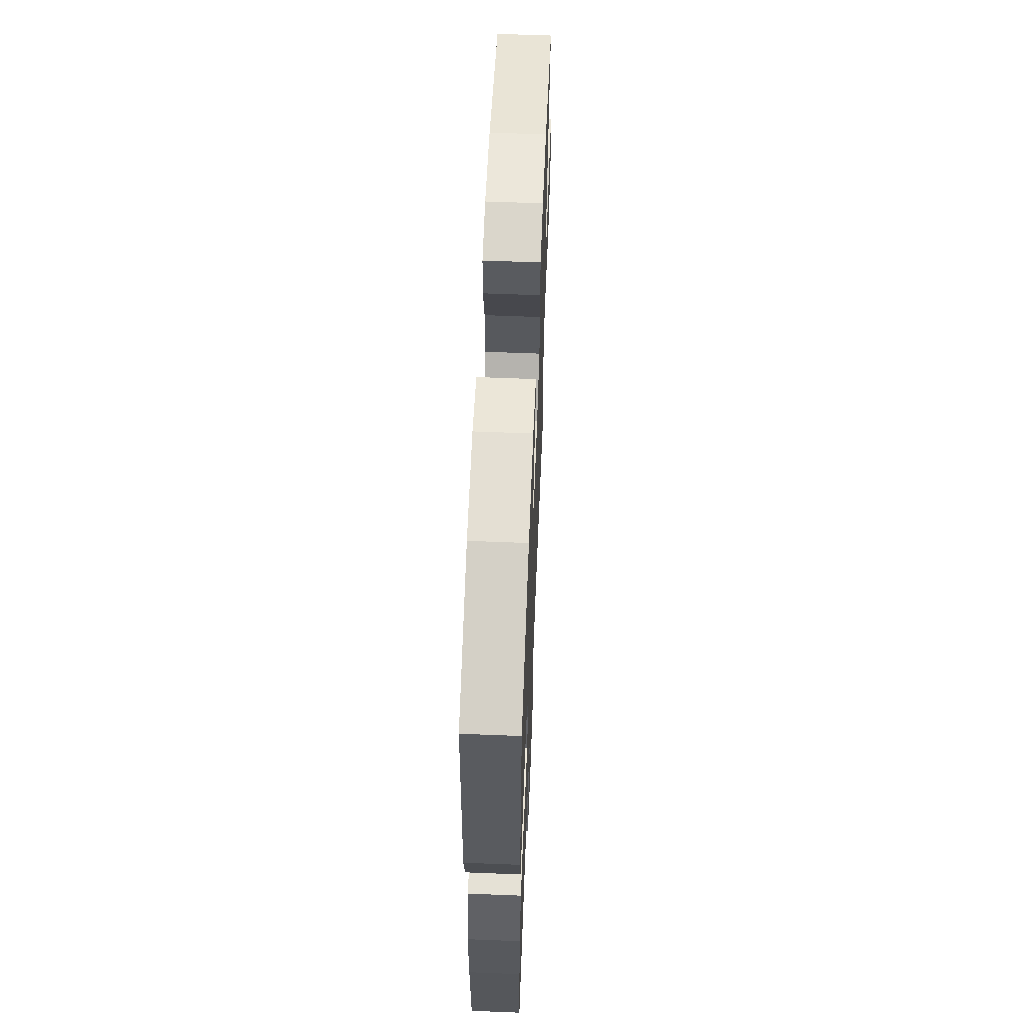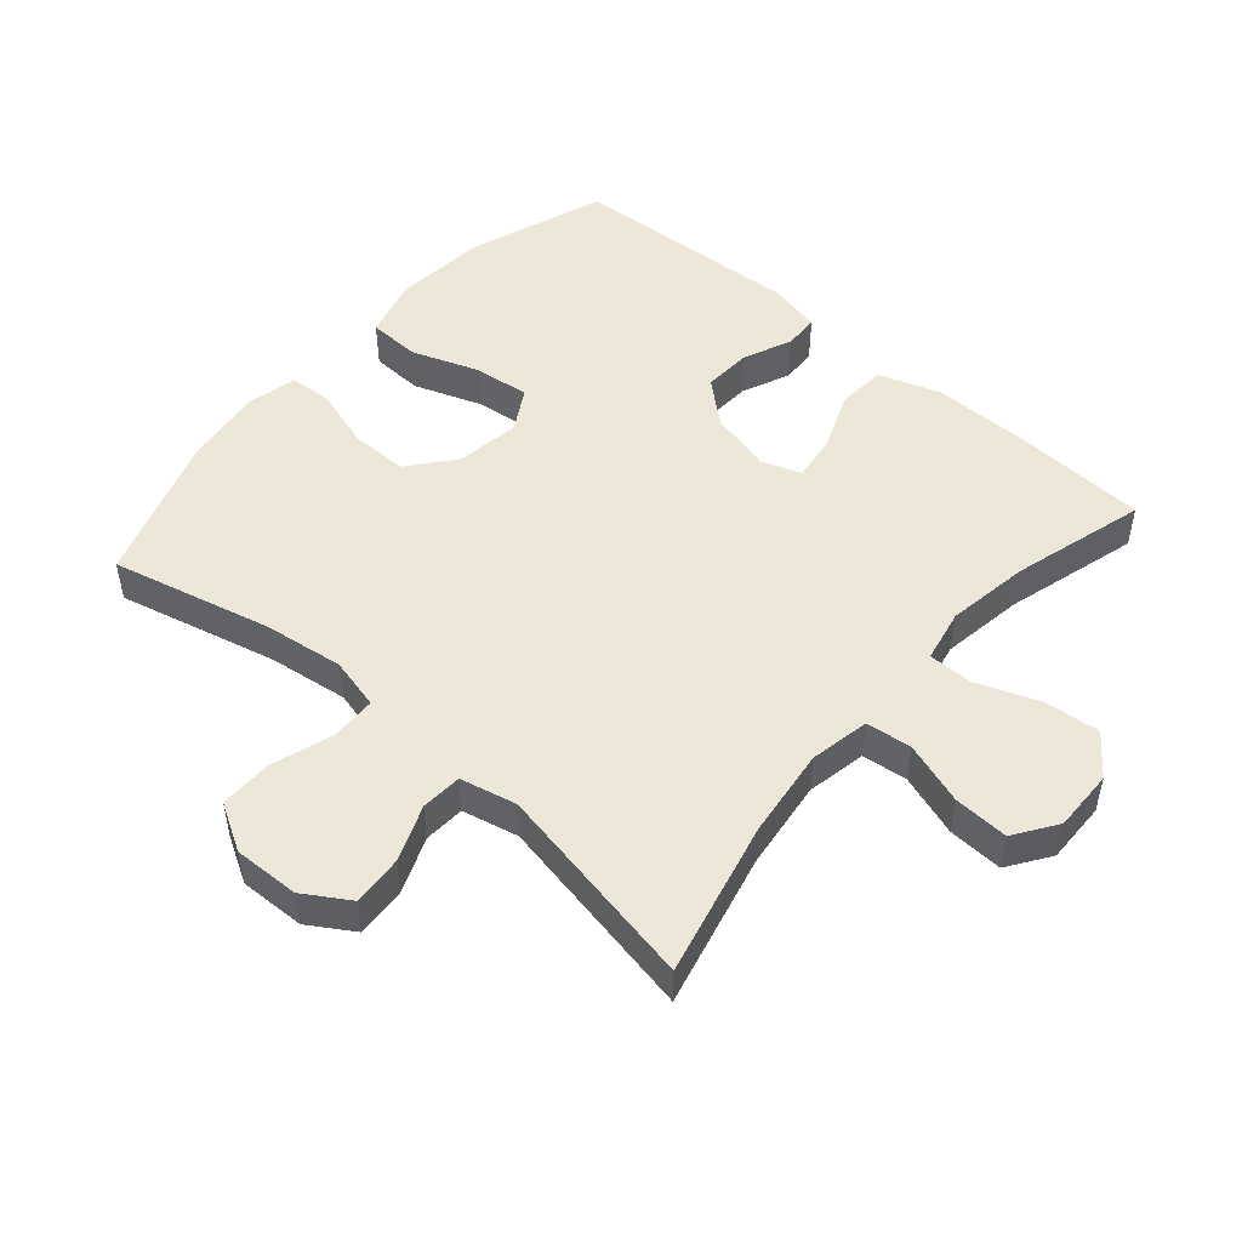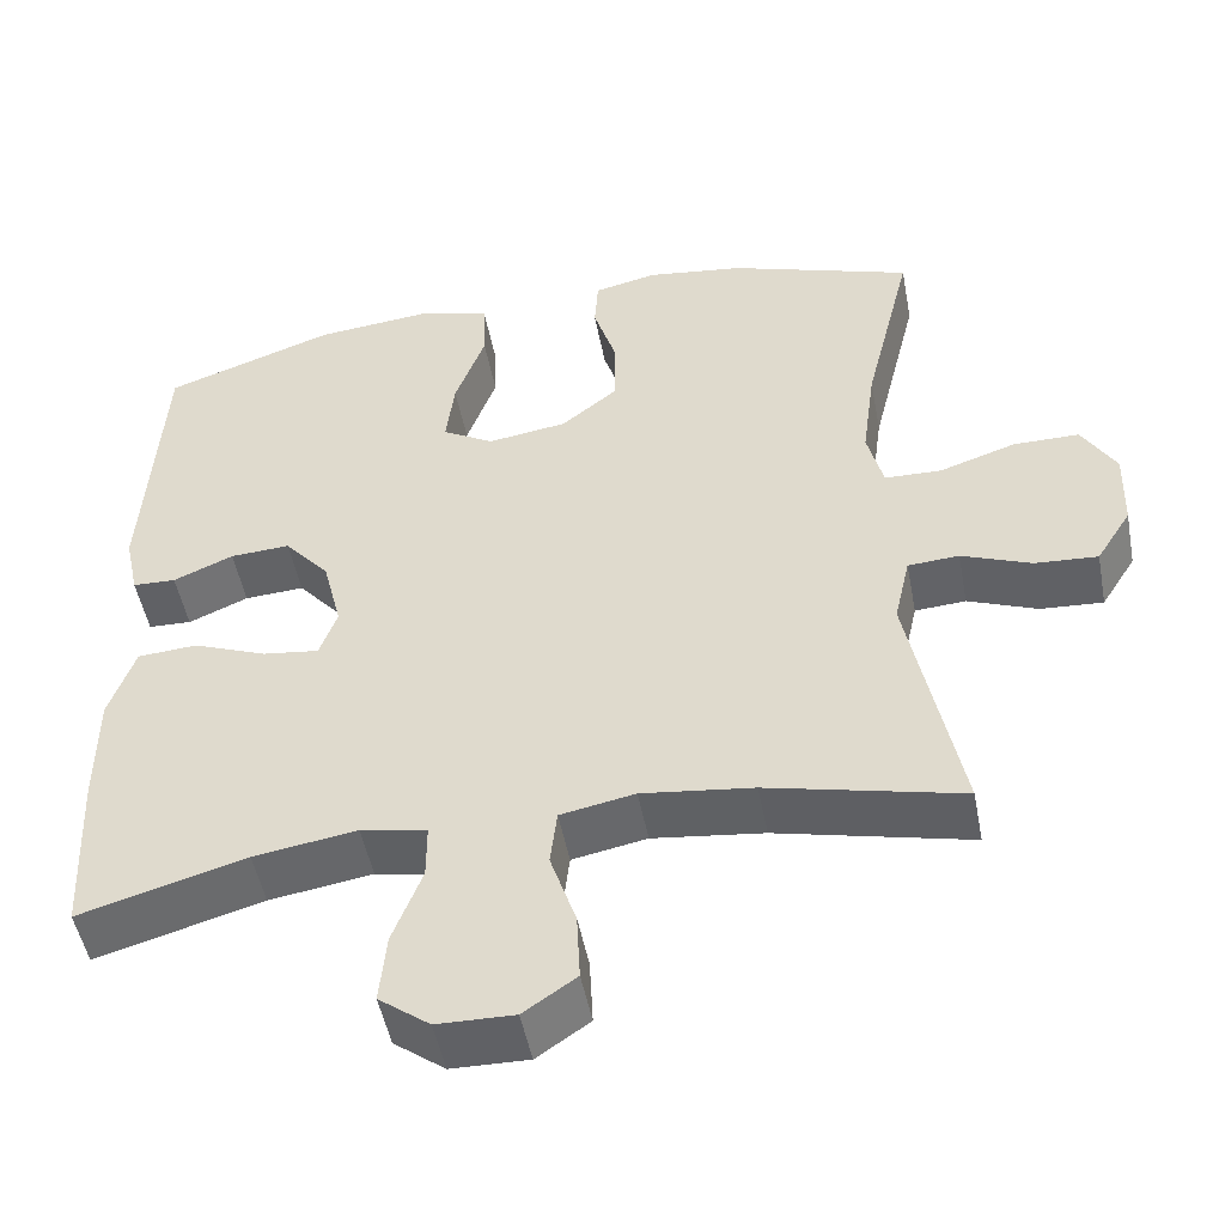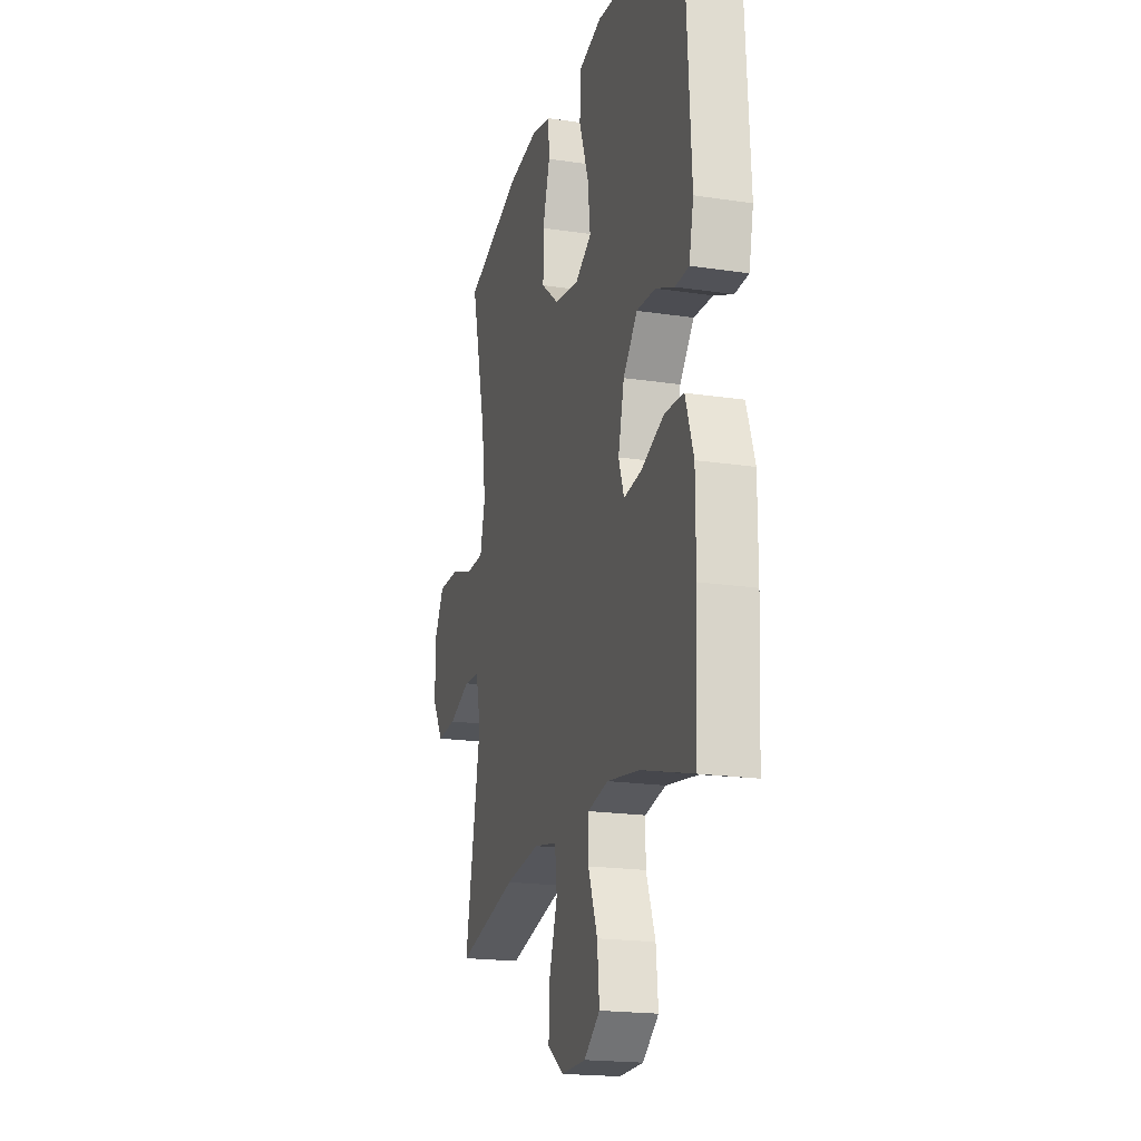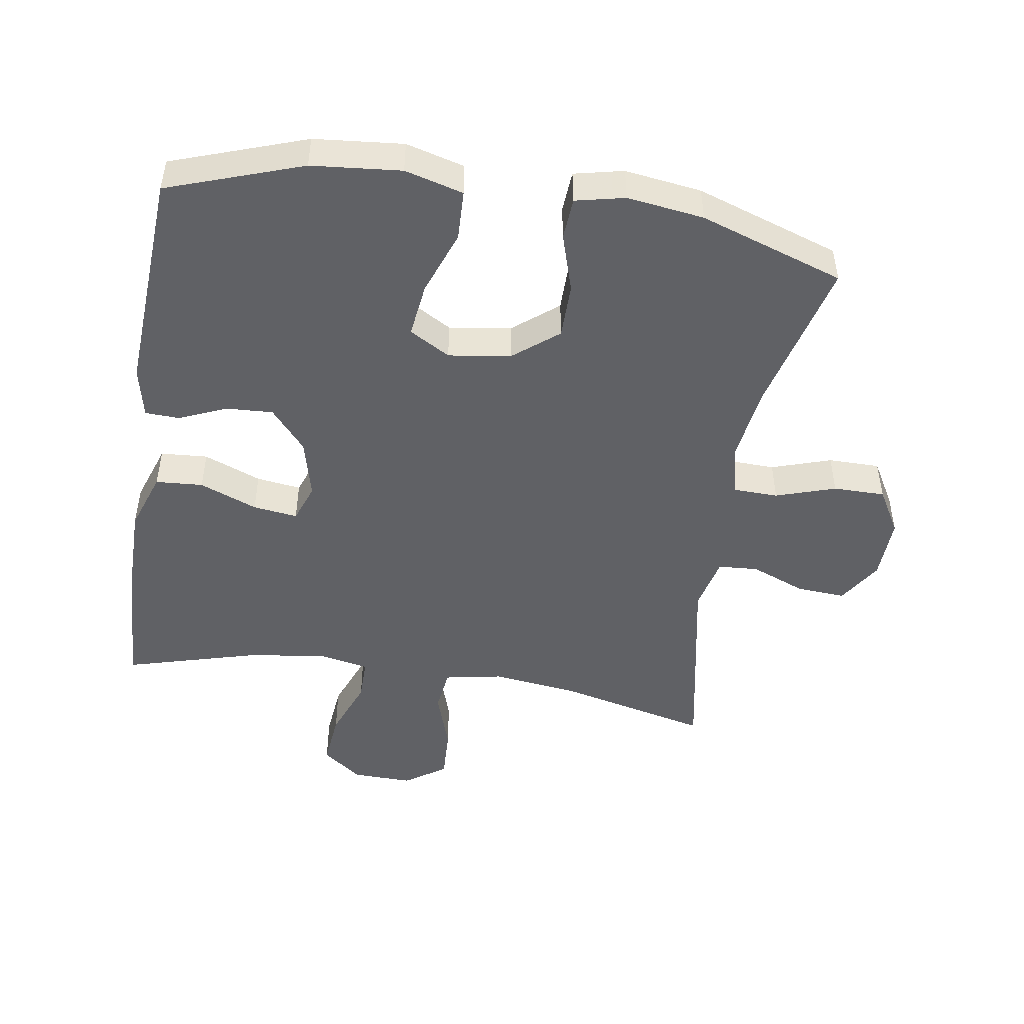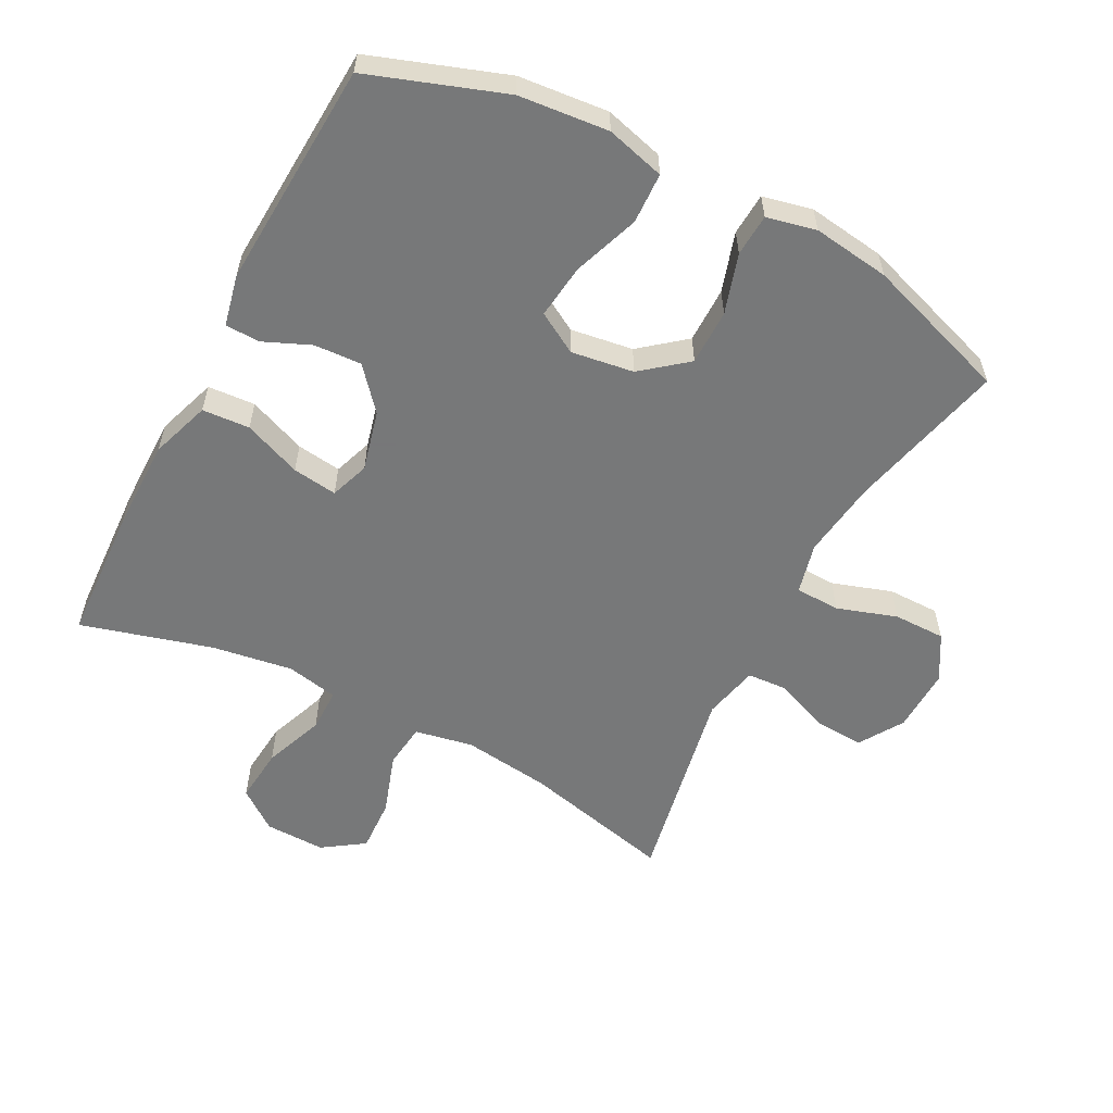
<metadata>
{"format":"obj","ext":"obj","renderer":"f3d","projection":"perspective","resolution":1024,"background":"white","views":[{"elev":60.9,"azim":-87.7,"up":"+Z"},{"elev":49.8,"azim":130.9,"up":"+Y"},{"elev":-50.0,"azim":10.8,"up":"+Z"},{"elev":-19.4,"azim":-105.8,"up":"+Z"},{"elev":-47.7,"azim":-9.1,"up":"+Y"},{"elev":-57.3,"azim":-27.6,"up":"+Y"}]}
</metadata>
<code>
v 0.5 0.07 -0.5
v 0.269 0.07 -0.445
v 0.136 0.07 -0.428
v 0.047 0.07 -0.445
v 0.039 0.07 -0.513
v 0.07 0.07 -0.606
v 0.074 0.07 -0.688
v 0.011 0.07 -0.731
v -0.081 0.07 -0.729
v -0.142 0.07 -0.683
v -0.134 0.07 -0.599
v -0.099 0.07 -0.507
v -0.099 0.07 -0.441
v -0.178 0.07 -0.425
v -0.301 0.07 -0.444
v -0.5 0.07 -0.5
v -0.51 0.07 -0.294
v -0.51 0.07 -0.156
v -0.479 0.07 -0.065
v -0.407 0.07 -0.06
v -0.319 0.07 -0.095
v -0.251 0.07 -0.104
v -0.23 0.07 -0.045
v -0.253 0.07 0.047
v -0.307 0.07 0.11
v -0.379 0.07 0.106
v -0.451 0.07 0.075
v -0.503 0.07 0.077
v -0.52 0.07 0.155
v -0.5 0.07 0.5
v -0.295 0.07 0.572
v -0.159 0.07 0.585
v -0.07 0.07 0.561
v -0.067 0.07 0.484
v -0.103 0.07 0.384
v -0.113 0.07 0.301
v -0.051 0.07 0.265
v 0.044 0.07 0.279
v 0.112 0.07 0.334
v 0.112 0.07 0.419
v 0.084 0.07 0.509
v 0.088 0.07 0.573
v 0.163 0.07 0.59
v 0.28 0.07 0.574
v 0.5 0.07 0.5
v 0.442 0.07 0.262
v 0.426 0.07 0.143
v 0.445 0.07 0.066
v 0.513 0.07 0.064
v 0.604 0.07 0.094
v 0.683 0.07 0.094
v 0.723 0.07 0.025
v 0.72 0.07 -0.073
v 0.678 0.07 -0.14
v 0.603 0.07 -0.135
v 0.52 0.07 -0.102
v 0.459 0.07 -0.106
v 0.44 0.07 -0.19
v 0.5 0 -0.5
v 0.269 0 -0.445
v 0.136 0 -0.428
v 0.047 0 -0.445
v 0.039 0 -0.513
v 0.07 0 -0.606
v 0.074 0 -0.688
v 0.011 0 -0.731
v -0.081 0 -0.729
v -0.142 0 -0.683
v -0.134 0 -0.599
v -0.099 0 -0.507
v -0.099 0 -0.441
v -0.178 0 -0.425
v -0.301 0 -0.444
v -0.5 0 -0.5
v -0.51 0 -0.294
v -0.51 0 -0.156
v -0.479 0 -0.065
v -0.407 0 -0.06
v -0.319 0 -0.095
v -0.251 0 -0.104
v -0.23 0 -0.045
v -0.253 0 0.047
v -0.307 0 0.11
v -0.379 0 0.106
v -0.451 0 0.075
v -0.503 0 0.077
v -0.52 0 0.155
v -0.5 0 0.5
v -0.295 0 0.572
v -0.159 0 0.585
v -0.07 0 0.561
v -0.067 0 0.484
v -0.103 0 0.384
v -0.113 0 0.301
v -0.051 0 0.265
v 0.044 0 0.279
v 0.112 0 0.334
v 0.112 0 0.419
v 0.084 0 0.509
v 0.088 0 0.573
v 0.163 0 0.59
v 0.28 0 0.574
v 0.5 0 0.5
v 0.442 0 0.262
v 0.426 0 0.143
v 0.445 0 0.066
v 0.513 0 0.064
v 0.604 0 0.094
v 0.683 0 0.094
v 0.723 0 0.025
v 0.72 0 -0.073
v 0.678 0 -0.14
v 0.603 0 -0.135
v 0.52 0 -0.102
v 0.459 0 -0.106
v 0.44 0 -0.19
f 54 55 56
f 53 54 56
f 52 53 56
f 51 52 56
f 50 51 56
f 49 50 56
f 48 49 56 57
f 47 48 57 58
f 44 45 46
f 43 44 46
f 42 43 46
f 41 42 46
f 40 41 46
f 39 40 46 47
f 38 39 47 58
f 33 34 35
f 32 33 35
f 31 32 35
f 30 31 35
f 29 30 35
f 28 29 35
f 27 28 35
f 26 27 35
f 25 26 35 36
f 24 25 36 37
f 19 20 21
f 18 19 21
f 17 18 21
f 16 17 21
f 15 16 21
f 14 15 21 22
f 13 14 22 23
f 10 11 12
f 9 10 12
f 8 9 12
f 7 8 12
f 6 7 12
f 5 6 12
f 4 5 12 13
f 37 38 58
f 24 37 58
f 23 24 58
f 13 23 58
f 4 13 58
f 3 4 58
f 58 1 2
f 2 3 58
f 114 113 112
f 114 112 111
f 114 111 110
f 114 110 109
f 114 109 108
f 114 108 107
f 115 114 107 106
f 116 115 106 105
f 104 103 102
f 104 102 101
f 104 101 100
f 104 100 99
f 104 99 98
f 105 104 98 97
f 116 105 97 96
f 93 92 91
f 93 91 90
f 93 90 89
f 93 89 88
f 93 88 87
f 93 87 86
f 93 86 85
f 93 85 84
f 94 93 84 83
f 95 94 83 82
f 79 78 77
f 79 77 76
f 79 76 75
f 79 75 74
f 79 74 73
f 80 79 73 72
f 81 80 72 71
f 70 69 68
f 70 68 67
f 70 67 66
f 70 66 65
f 70 65 64
f 70 64 63
f 71 70 63 62
f 116 96 95
f 116 95 82
f 116 82 81
f 116 81 71
f 116 71 62
f 116 62 61
f 60 59 116
f 116 61 60
f 1 59 60 2
f 2 60 61 3
f 3 61 62 4
f 4 62 63 5
f 5 63 64 6
f 6 64 65 7
f 7 65 66 8
f 8 66 67 9
f 9 67 68 10
f 10 68 69 11
f 11 69 70 12
f 12 70 71 13
f 13 71 72 14
f 14 72 73 15
f 15 73 74 16
f 16 74 75 17
f 17 75 76 18
f 18 76 77 19
f 19 77 78 20
f 20 78 79 21
f 21 79 80 22
f 22 80 81 23
f 23 81 82 24
f 24 82 83 25
f 25 83 84 26
f 26 84 85 27
f 27 85 86 28
f 28 86 87 29
f 29 87 88 30
f 30 88 89 31
f 31 89 90 32
f 32 90 91 33
f 33 91 92 34
f 34 92 93 35
f 35 93 94 36
f 36 94 95 37
f 37 95 96 38
f 38 96 97 39
f 39 97 98 40
f 40 98 99 41
f 41 99 100 42
f 42 100 101 43
f 43 101 102 44
f 44 102 103 45
f 45 103 104 46
f 46 104 105 47
f 47 105 106 48
f 48 106 107 49
f 49 107 108 50
f 50 108 109 51
f 51 109 110 52
f 52 110 111 53
f 53 111 112 54
f 54 112 113 55
f 55 113 114 56
f 56 114 115 57
f 57 115 116 58
f 58 116 59 1

</code>
